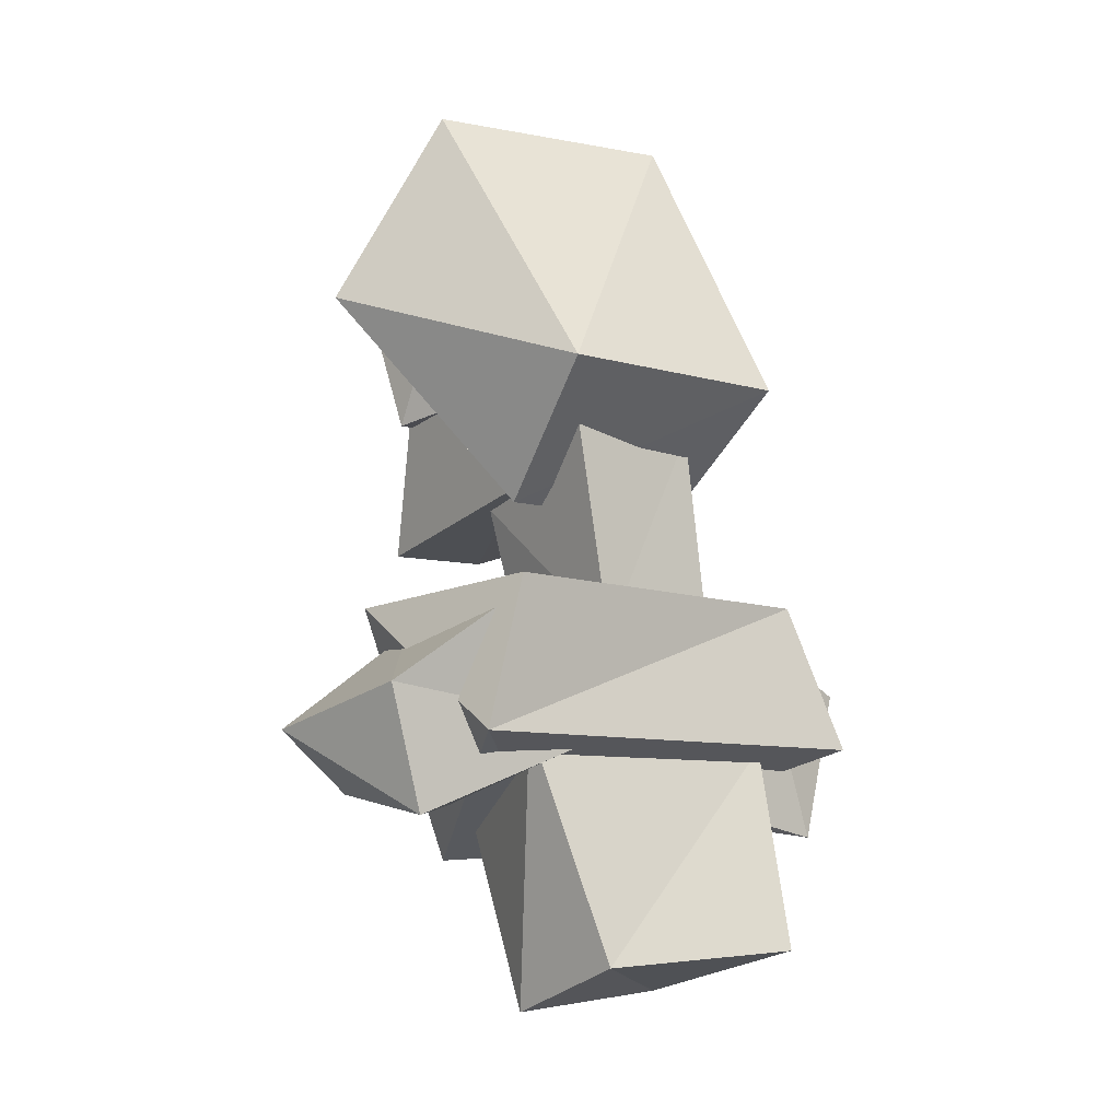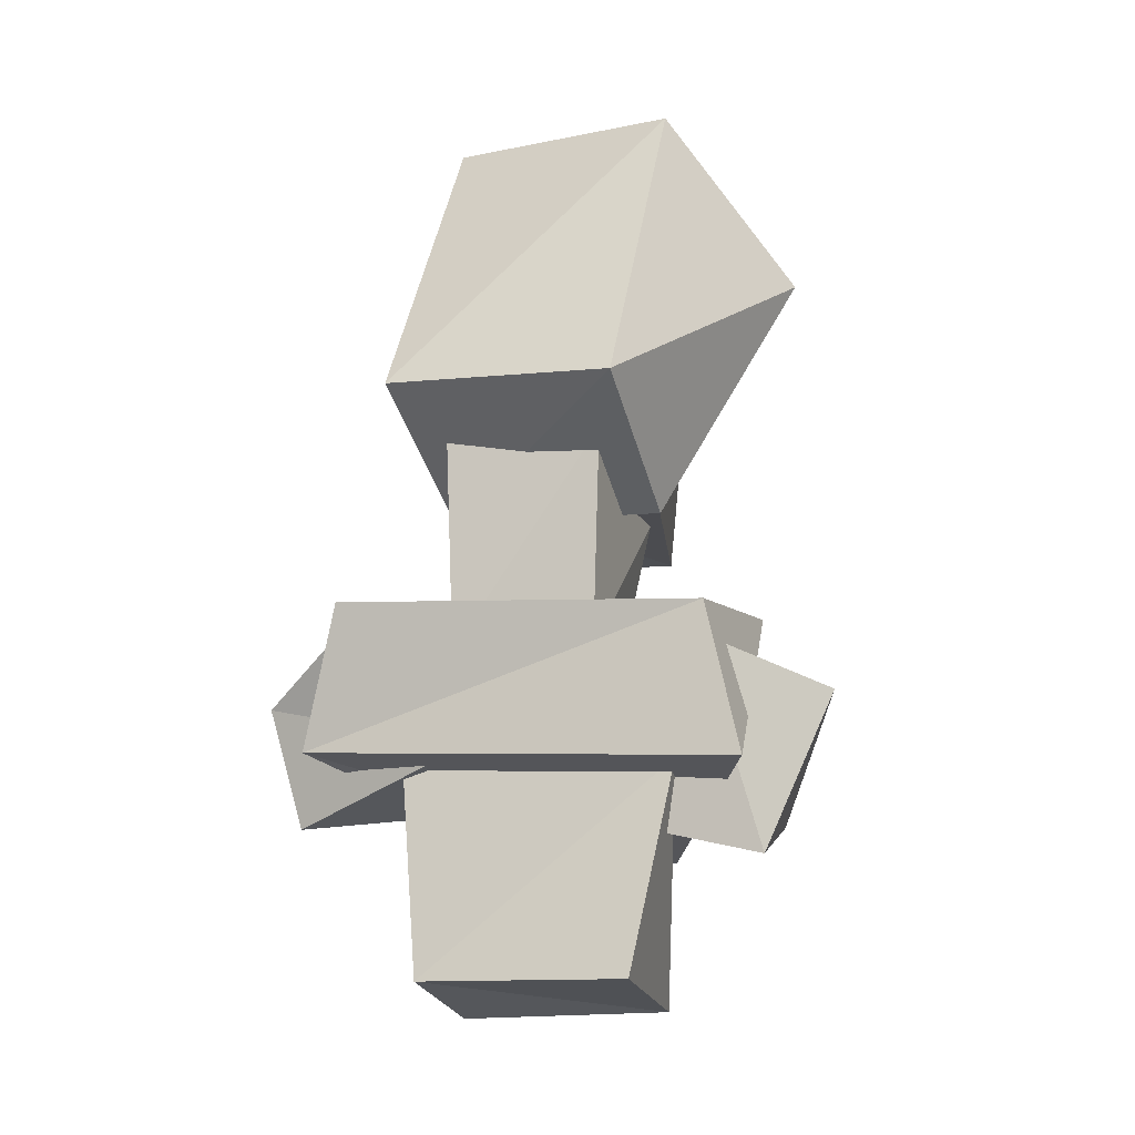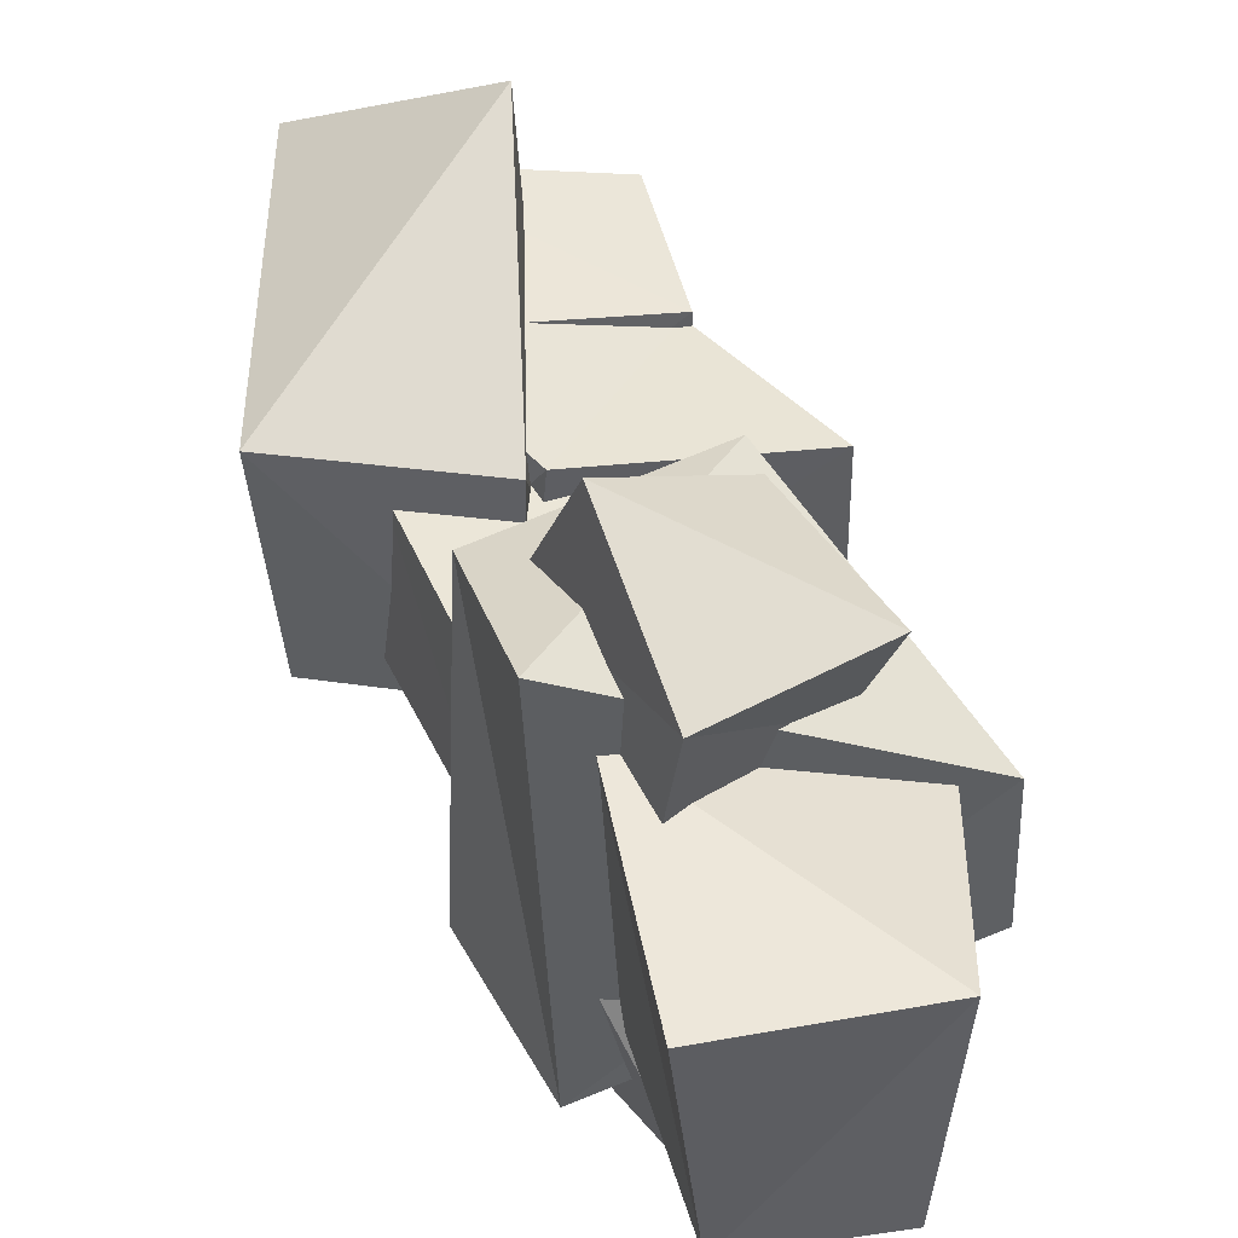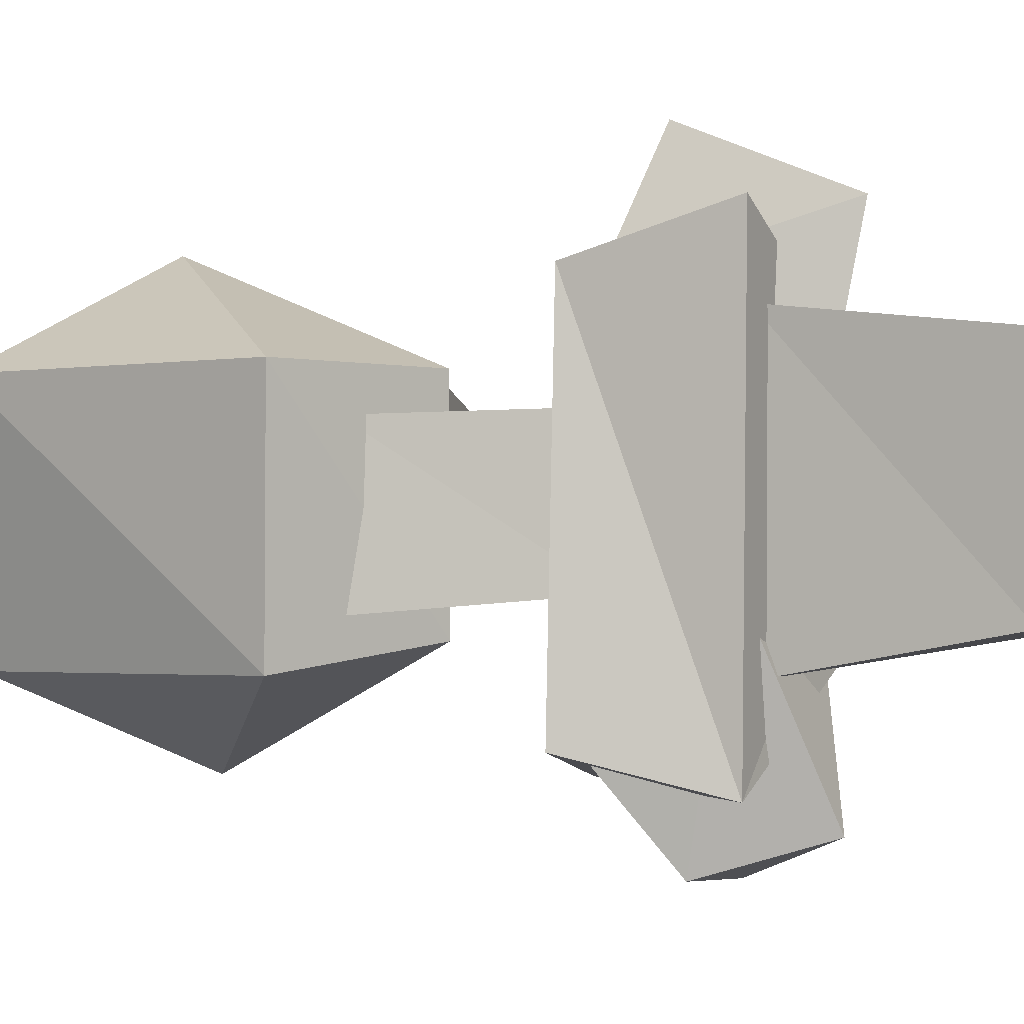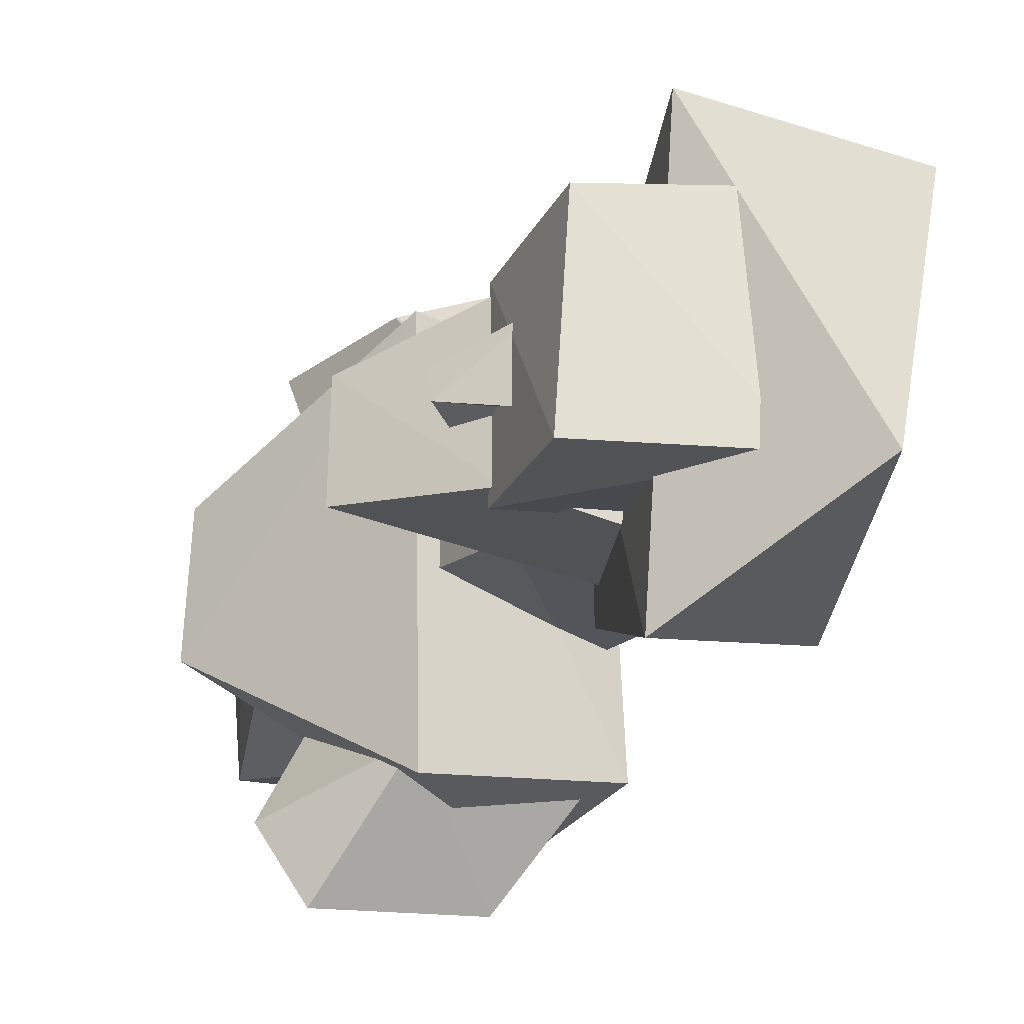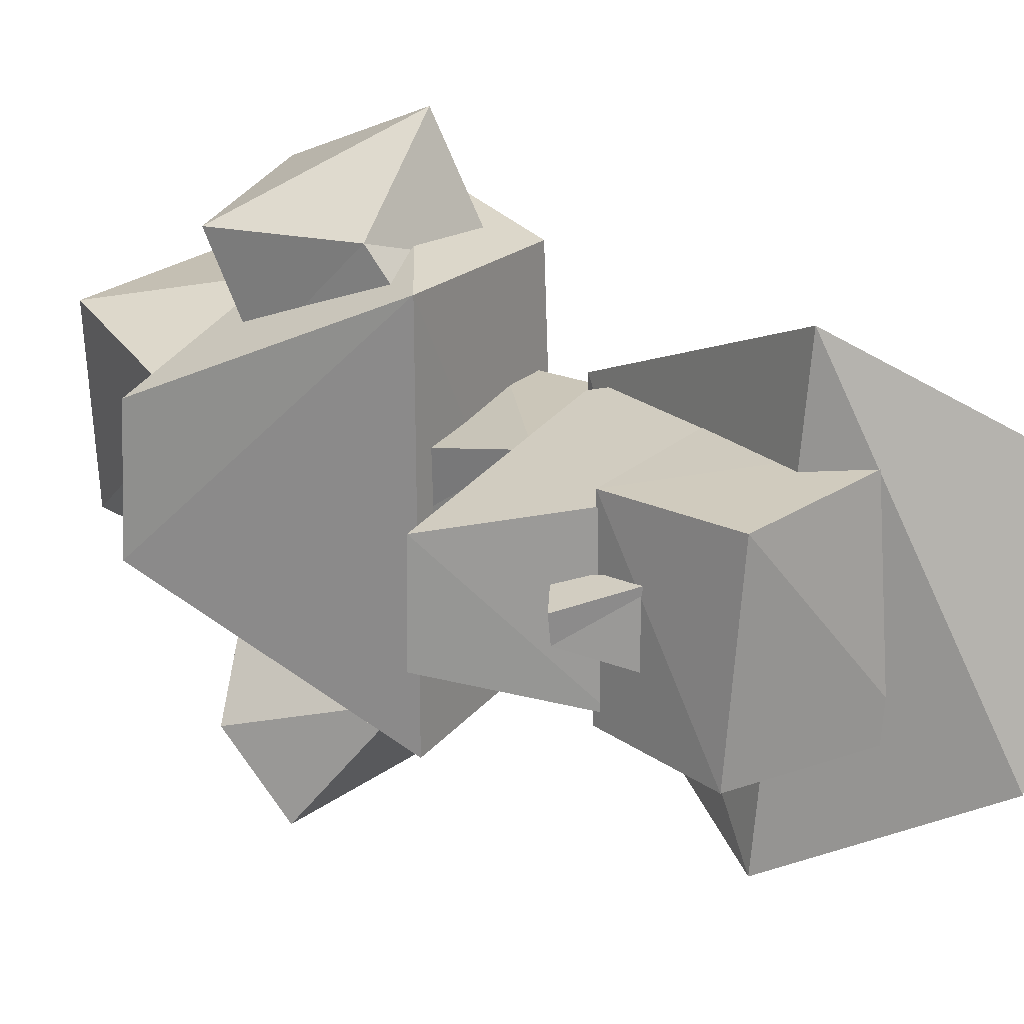
<metadata>
{"format":"obj","ext":"obj","renderer":"f3d","projection":"perspective","resolution":1024,"background":"white","views":[{"elev":-7.7,"azim":-131.1,"up":"+Y"},{"elev":-6.0,"azim":-69.9,"up":"+Y"},{"elev":47.5,"azim":-29.9,"up":"+Z"},{"elev":-1.2,"azim":-83.5,"up":"+Z"},{"elev":-25.6,"azim":140.6,"up":"+Z"},{"elev":20.4,"azim":119.0,"up":"+Z"}]}
</metadata>
<code>
o Cube
v 0.5647 4.69 -0.6549
v 0.9853 3.473 -0.4684
v 0.5498 4.626 0.6955
v 0.9793 3.484 0.4446
v -0.8531 4.906 -0.7447
v -0.8795 3.873 -0.603
v -1.173 4.989 1.158
v -0.8091 3.77 0.9004
v 0.8961 5.7 0.8263
v 0.5667 4.556 0.7946
v -0.3253 6.325 -0.7793
v -1.277 4.849 -0.4078
v -0.5215 6.305 1.068
v 0.9389 5.591 -0.8129
v -1.375 5.07 1.103
v 0.5697 4.551 -0.754
v -0.3394 7.019 -1.037
v 0.1501 5.443 -1.764
v -2.018 4.701 -0.996
v -1.019 3.682 -0.8051
v -0.8042 7.017 0.9711
v 0.06282 5.712 1.842
v -2.19 4.659 0.9585
v -0.9702 3.699 0.9665
v 0.5795 4.26 0.1948
v 0.9559 4.441 0.1072
v 0.2507 4.982 0.1948
v 0.6127 5.129 0.3608
v 0.5804 4.26 -0.1787
v 0.9282 4.448 -0.1116
v 0.2516 4.983 -0.1787
v 0.5859 5.189 -0.3504
v -0.2442 3.686 0.6468
v -0.3924 2.471 0.42
v -0.2442 3.75 -0.4196
v -0.4408 2.457 -0.2028
v -1.528 4.333 0.6386
v -1.747 2.62 0.666
v -1.6 4.412 -0.6409
v -1.809 2.567 -0.4908
v -1.919 2.972 -1.46
v -1.879 1.774 -1.759
v -1.798 2.922 1.566
v -2.071 1.731 1.936
v -0.2644 2.812 -1.726
v 0.3073 0.8091 -0.4655
v -0.1312 2.881 1.586
v 0.293 0.8607 0.6982
v 0.1685 1.3 0.646
v -0.7651 -0.2805 0.9536
v 0.06741 1.528 -0.4654
v -1.003 -0.367 -0.7107
v -1.69 1.728 1.304
v -2.221 0.09674 1.103
v -1.512 1.846 -1.055
v -2.041 0.0114 -0.6962
v -0.3656 1.502 0.9223
v -0.259 1.173 1.793
v -1.647 1.272 0.5751
v -1.616 1.003 1.978
v -0.3596 2.689 1.412
v -0.3216 2.396 1.816
v -1.574 2.688 1.442
v -1.439 2.236 2.49
v -1.787 1.834 -0.3665
v -1.388 1.153 -2.01
v -0.449 1.264 -0.977
v -0.0153 1.336 -1.718
v -1.834 2.939 -1.264
v -1.399 2.138 -2.296
v -0.3965 2.616 -1.408
v -0.129 1.825 -2.41
f 5 3 1
f 3 8 4
f 8 5 6
f 6 4 8
f 1 4 2
f 6 1 2
f 13 12 15
f 14 10 16
f 12 10 15
f 10 13 15
f 11 16 12
f 11 9 14
f 18 19 17
f 20 23 19
f 23 22 21
f 22 17 21
f 19 21 17
f 24 18 22
f 25 28 27
f 28 31 27
f 31 30 29
f 30 25 29
f 31 25 27
f 28 30 32
f 33 36 35
f 35 40 39
f 40 37 39
f 38 33 37
f 35 37 33
f 36 38 40
f 42 43 41
f 44 47 43
f 47 46 45
f 45 42 41
f 47 41 43
f 48 42 46
f 49 52 51
f 52 55 51
f 56 53 55
f 53 50 49
f 51 53 49
f 56 50 54
f 57 60 59
f 60 63 59
f 63 62 61
f 62 57 61
f 63 57 59
f 64 58 62
f 66 67 65
f 68 71 67
f 71 70 69
f 70 65 69
f 71 65 67
f 72 66 70
f 5 7 3
f 3 7 8
f 8 7 5
f 6 2 4
f 1 3 4
f 6 5 1
f 13 11 12
f 14 9 10
f 12 16 10
f 10 9 13
f 11 14 16
f 11 13 9
f 18 20 19
f 20 24 23
f 23 24 22
f 22 18 17
f 19 23 21
f 24 20 18
f 25 26 28
f 28 32 31
f 31 32 30
f 30 26 25
f 31 29 25
f 28 26 30
f 33 34 36
f 35 36 40
f 40 38 37
f 38 34 33
f 35 39 37
f 36 34 38
f 42 44 43
f 44 48 47
f 47 48 46
f 45 46 42
f 47 45 41
f 48 44 42
f 49 50 52
f 52 56 55
f 56 54 53
f 53 54 50
f 51 55 53
f 56 52 50
f 57 58 60
f 60 64 63
f 63 64 62
f 62 58 57
f 63 61 57
f 64 60 58
f 66 68 67
f 68 72 71
f 71 72 70
f 70 66 65
f 71 69 65
f 72 68 66

</code>
